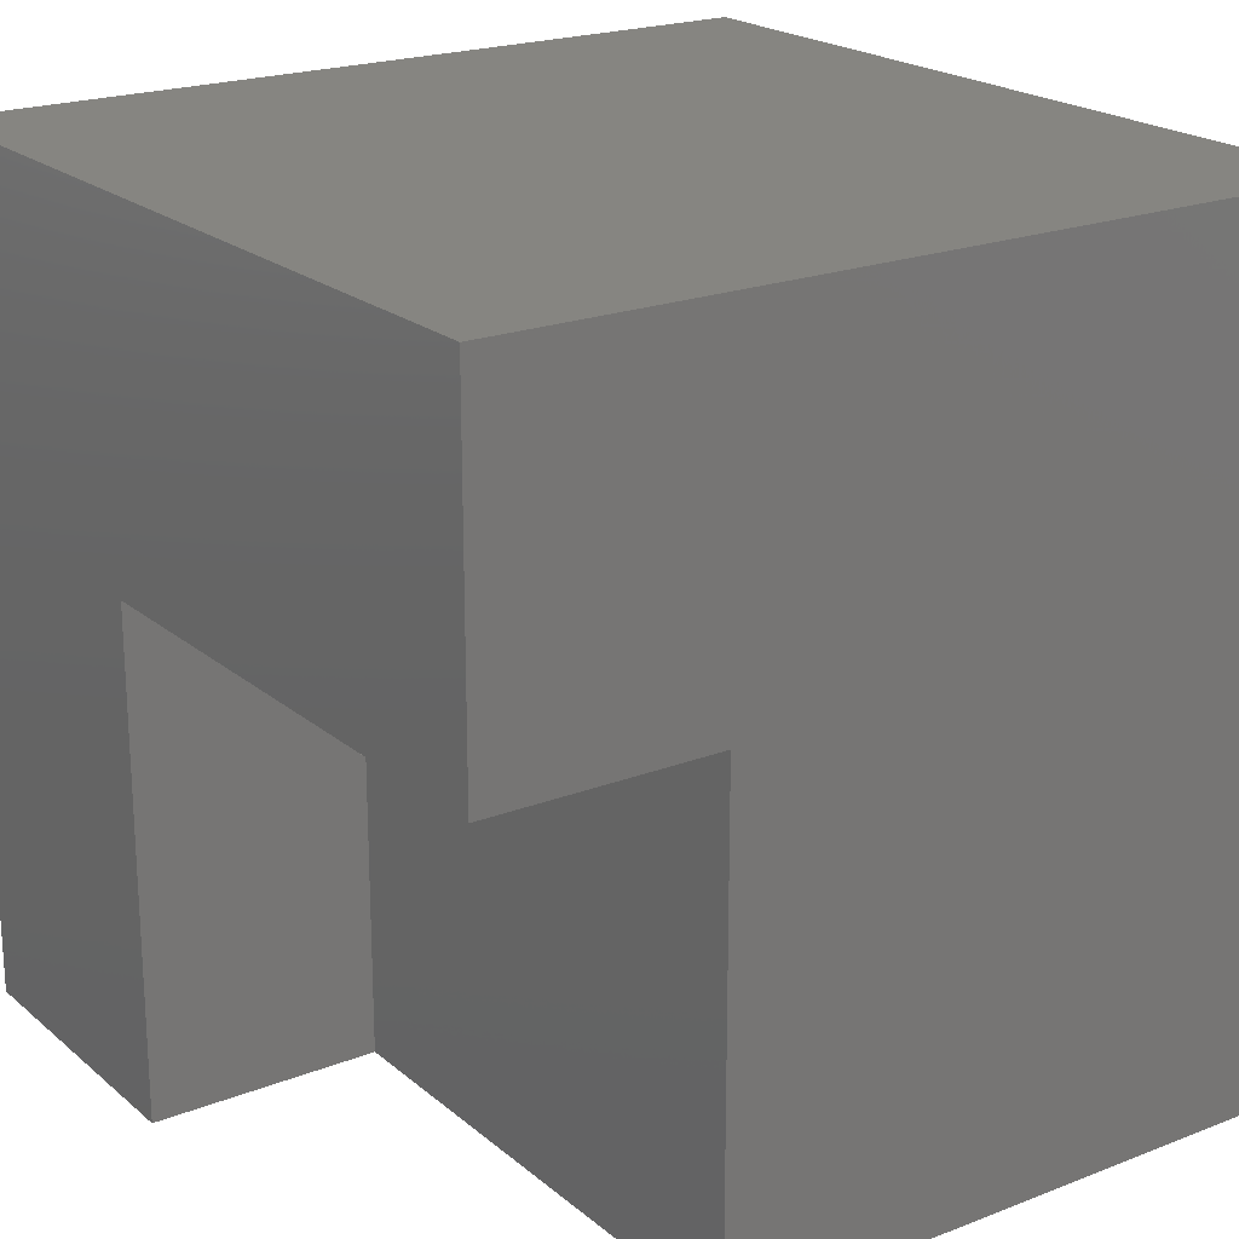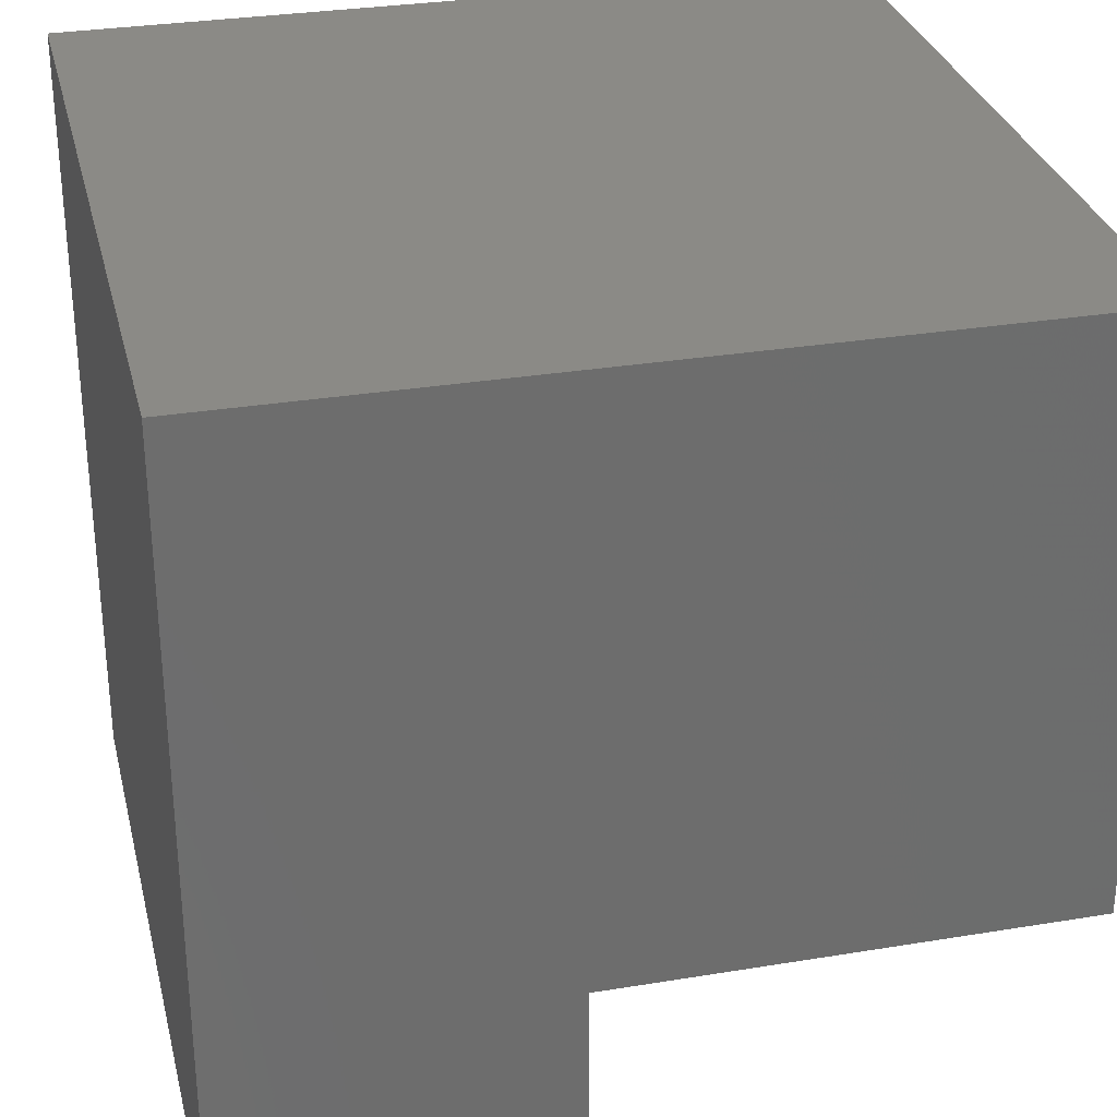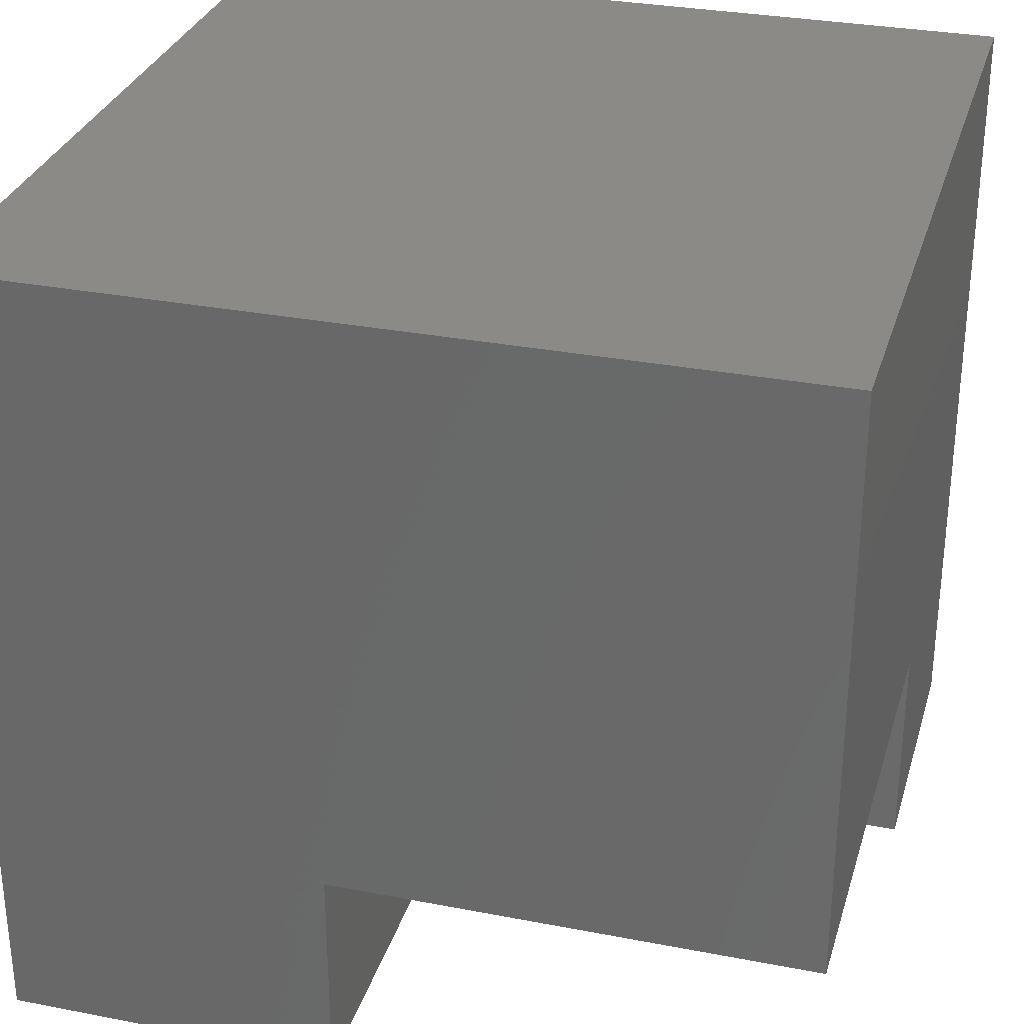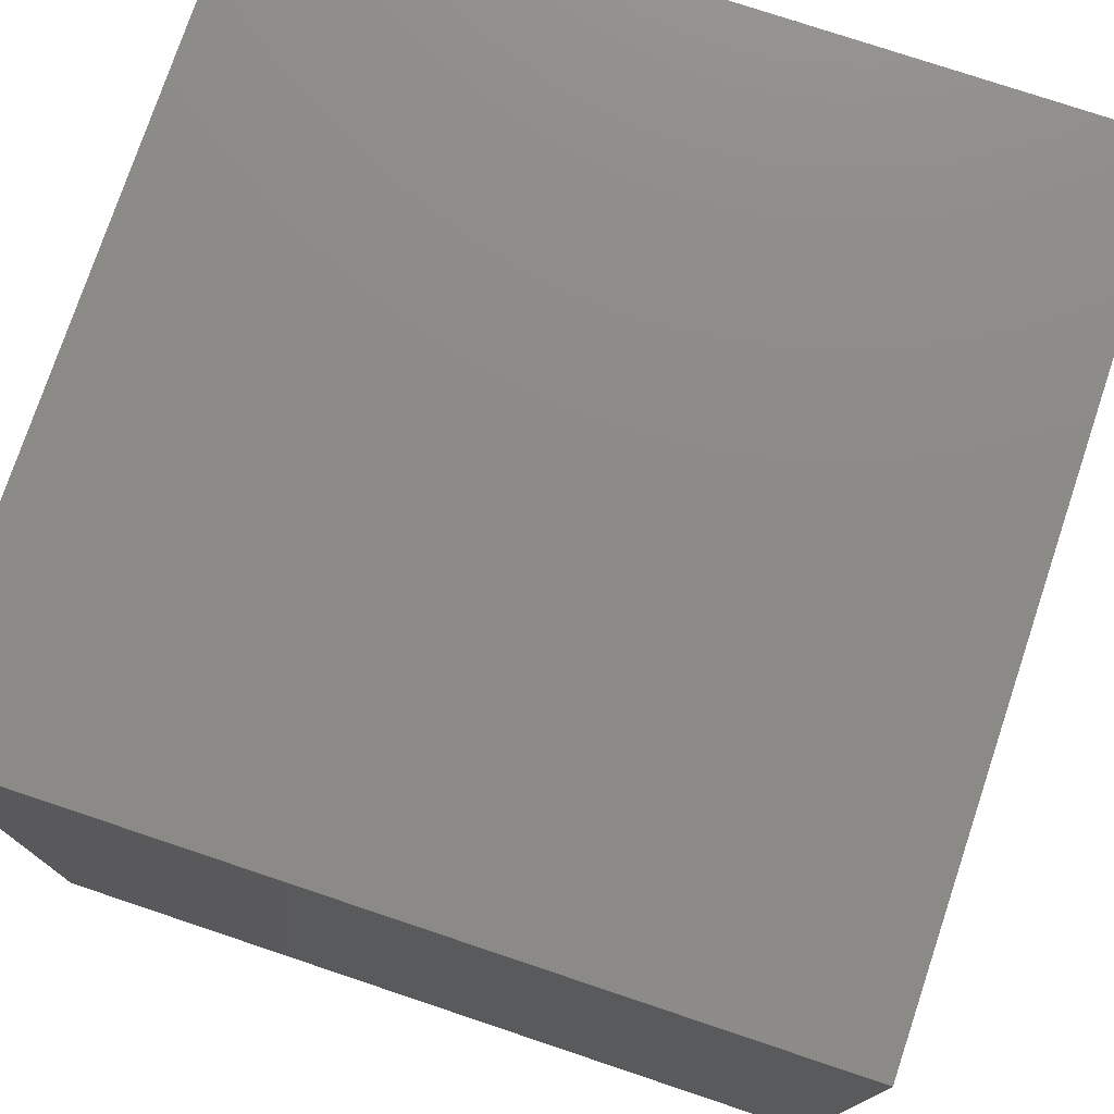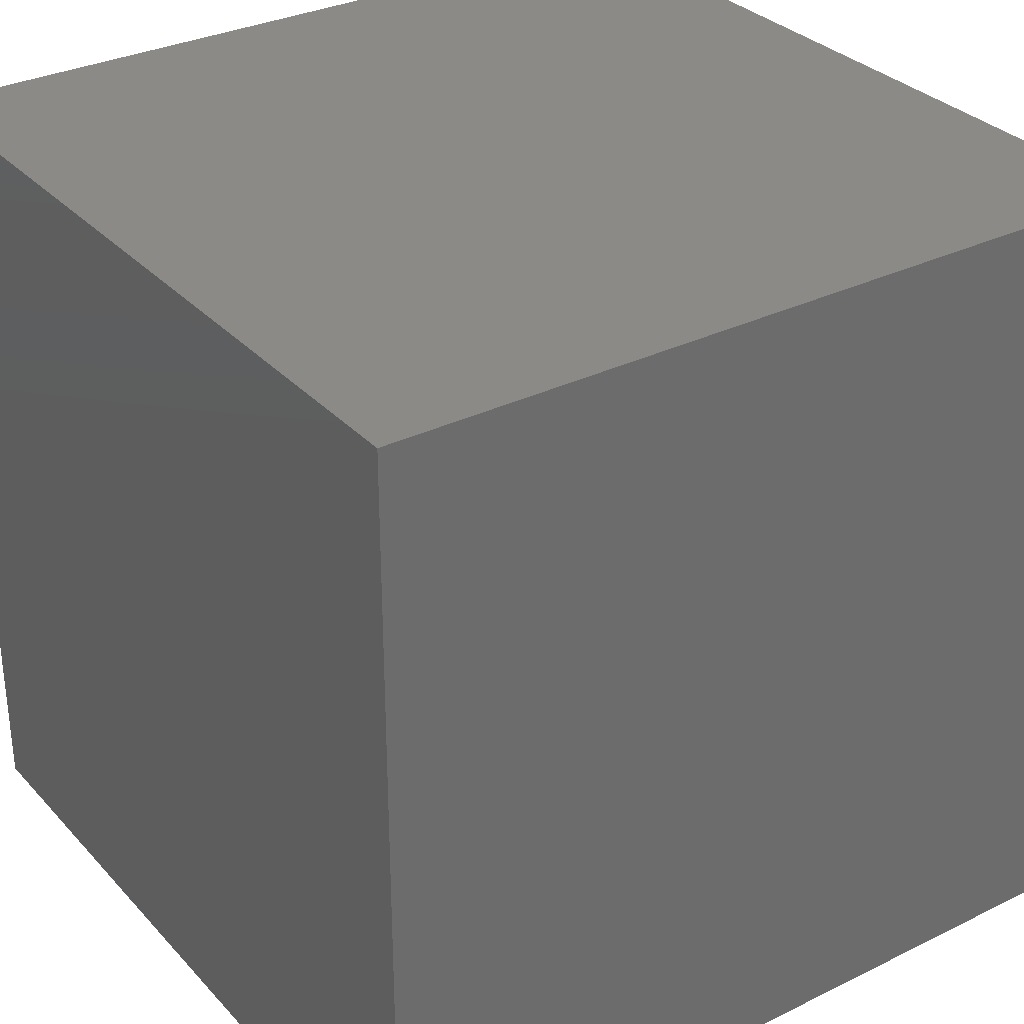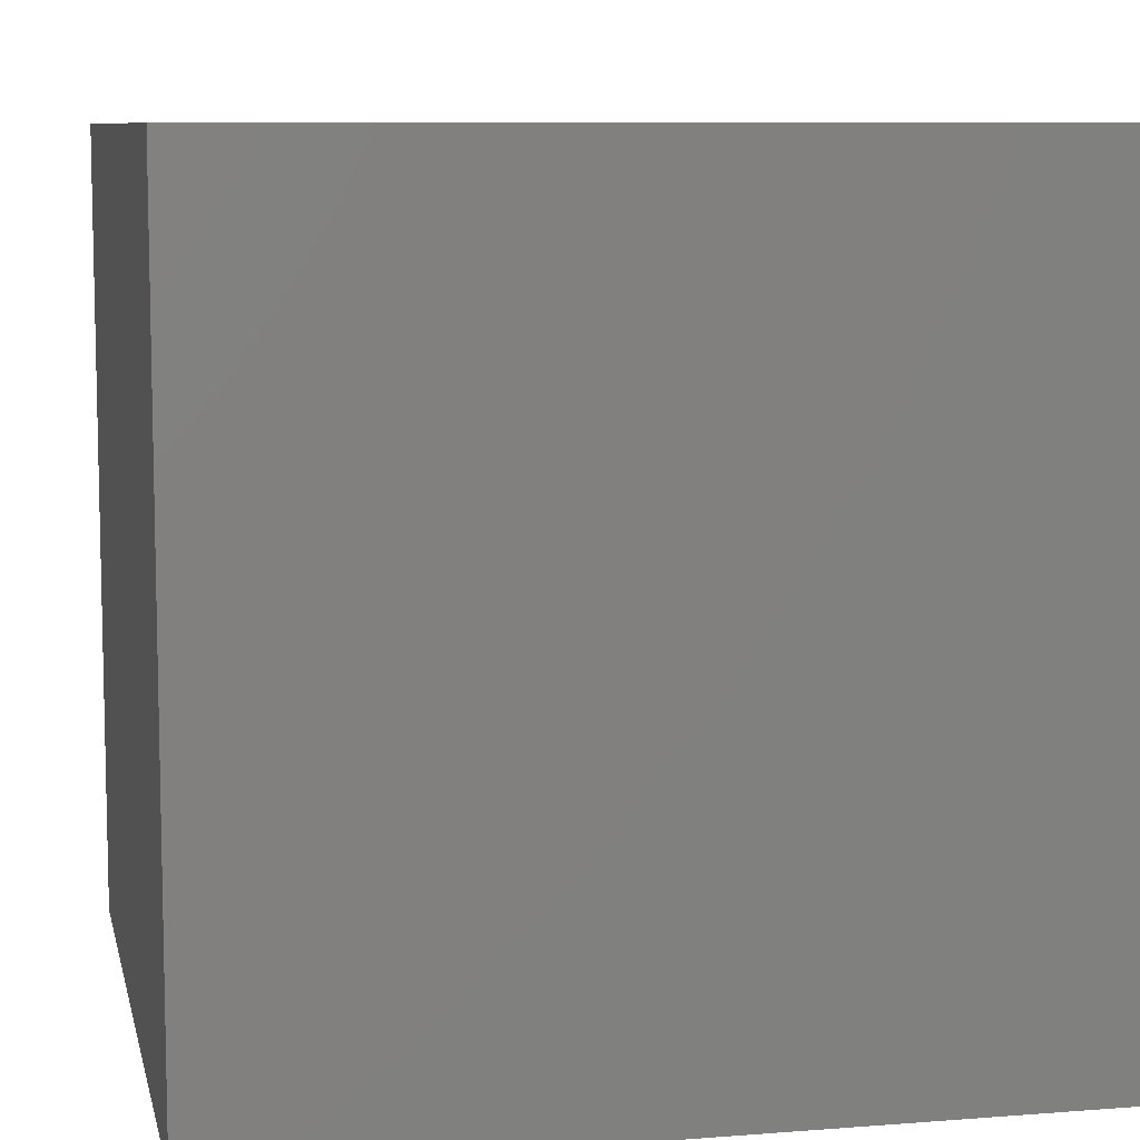
<metadata>
{"format":"stl","ext":"stl","renderer":"f3d","projection":"perspective","resolution":1024,"background":"white","views":[{"elev":21.0,"azim":55.2,"up":"+Z"},{"elev":30.5,"azim":76.6,"up":"+Y"},{"elev":30.6,"azim":105.6,"up":"+Y"},{"elev":76.4,"azim":-161.5,"up":"+Z"},{"elev":31.7,"azim":-124.7,"up":"+Z"},{"elev":8.5,"azim":-12.0,"up":"+Y"}]}
</metadata>
<code>
# stl→obj: 181 verts, 358 faces
v -1.722 0.4578 -0.1717
v -1.361 0.4578 -0.1717
v -1.722 0.7078 -0.1717
v -1.722 0.4578 0.07831
v -1.722 0.4578 1.828
v -1.722 0.4578 1.578
v -1.722 0.7078 1.828
v -1.472 0.4578 1.828
v -1.472 2.458 -0.1717
v -1.722 2.458 -0.1717
v -1.722 2.208 -0.1717
v -1.722 2.458 0.07831
v -1.722 2.458 1.828
v -1.722 2.458 1.578
v -1.472 2.458 1.828
v -1.722 2.208 1.828
v 0.2783 0.4578 1.828
v 0.2783 0.4578 1.414
v 0.02826 0.4578 1.828
v 0.2783 0.7078 1.828
v 0.2783 2.458 0.07831
v 0.2783 2.458 -0.1717
v 0.2783 2.093 -0.1717
v 0.02826 2.458 -0.1717
v 0.2783 2.458 1.828
v 0.2783 2.208 1.828
v 0.02826 2.458 1.828
v 0.2783 2.458 1.578
v -1 0.7289 1
v -1 1 1
v -1 1 0.7071
v -0.6804 1 1
v 0.2783 0.7289 1
v 0.2783 1 1
v -0.04131 1 1
v 0.2783 0.8834 1.409
v 0.2783 1 0.7071
v 0.2783 1.4 0.8325
v 0.2783 1.285 1.433
v 0.2783 1.364 -0.1717
v 0.2783 1 -0.1717
v 0.2783 1 0.1212
v -0.04131 1 -0.1717
v 0.2783 0.4578 1
v -0.04131 0.4578 1
v -1 0.4578 -0.1717
v -1 0.7289 -0.1717
v -1 0.4578 0.1212
v -1 0.4578 1
v -1 0.4578 0.7071
v -0.6804 0.4578 1
v -1.37 0.4578 0.9533
v -0.8324 0.4578 1.408
v -1.266 0.4578 1.373
v -1 1 -0.1717
v -1 1 0.1212
v -1.368 0.8328 -0.1717
v -0.6804 1 -0.1717
v -0.8402 1.725 -0.1717
v -1.232 1.431 -0.1717
v -1.722 1.458 -0.1717
v -1.722 1.708 -0.1717
v -1.722 1.458 0.2688
v -1.402 1.702 -0.1717
v -1.722 1.208 -0.1717
v -1.722 0.4578 1.078
v -1.722 0.4578 0.8283
v -1.722 0.8983 0.8283
v -1.722 0.4578 0.5783
v -1.722 0.7652 0.5498
v -0.7217 2.458 -0.1717
v -0.9717 2.458 -0.1717
v -0.5814 2.054 -0.1717
v -1 2.458 0.1357
v -0.4717 2.458 -0.1717
v -0.4433 2.458 0.1357
v -0.7217 2.458 0.2688
v -1.722 2.458 0.8283
v -1.722 2.458 1.078
v -1.722 2.017 0.8283
v -1.414 2.458 1.107
v -1.722 2.458 0.5783
v -1.281 2.458 0.8283
v -1.722 2.15 0.5498
v 0.2783 1.708 1.828
v 0.2783 1.458 1.828
v -0.1622 1.458 1.828
v 0.2783 1.712 1.504
v 0.2783 1.208 1.828
v -0.02909 1.179 1.828
v -0.7217 2.458 1.828
v -0.9717 2.458 1.828
v -0.7217 2.458 1.388
v -1 2.15 1.828
v -0.4717 2.458 1.828
v -0.7217 2.017 1.828
v -0.4433 2.458 1.521
v -1.722 1.458 1.828
v -1.722 1.208 1.828
v -1.722 1.458 1.388
v -1.414 1.179 1.828
v -1.722 1.708 1.828
v -1.281 1.458 1.828
v -1.722 1.736 1.521
v -0.4717 0.4578 1.828
v -0.7217 0.4578 1.828
v -0.7217 0.8983 1.828
v -0.5946 0.4578 1.569
v -0.9717 0.4578 1.828
v 0.2783 2.458 0.8283
v 0.2783 2.458 0.5783
v 0.2783 2.008 0.9249
v -0.02909 2.458 0.5498
v 0.2783 2.458 1.078
v -0.02909 2.458 1.107
v -0.1622 2.458 0.8283
v -0.3467 0.4578 1.423
v -1 0.4578 0.4142
v -1 1 0.4142
v -1.349 0.4578 0.2677
v 0.2783 1.729 -0.1717
v -0.2804 1.574 -0.1717
v 0.2783 1.407 0.2677
v -0.1651 2.01 -0.1717
v 0.2783 2.029 0.2577
v -0.3609 1 -0.1717
v -0.706 1 0.2677
v -0.4119 1 0.4142
v -0.3609 0.4578 1
v -0.3609 1 1
v 0.2783 1 0.4142
v -0.06684 1 0.5606
v -1.722 1.958 -0.1717
v -1.722 2.083 0.1438
v -1.244 1.98 -0.1717
v -1.722 0.9578 -0.1717
v -1.722 1.083 0.1081
v -1.722 0.4578 1.328
v -1.722 0.8328 1.513
v -1.722 1.041 1.245
v -1.222 2.458 -0.1717
v -1.406 2.458 0.2033
v -1.722 2.458 1.328
v -1.722 2.121 1.491
v -1.347 2.458 1.513
v 0.2783 1.958 1.828
v 0.2783 2.015 1.385
v -0.05886 2.121 1.828
v -1.222 2.458 1.828
v -1.385 2.121 1.828
v -1.722 0.9578 1.828
v -1.385 0.7949 1.828
v -0.2217 0.4578 1.828
v -0.05886 0.7949 1.828
v 0.2783 2.458 0.3283
v -0.05886 2.458 0.1654
v -1.722 1.874 0.4116
v -1.722 0.4578 0.3283
v -0.2217 2.458 -0.1717
v -1.722 2.458 0.3283
v 0.2783 0.9578 1.828
v -0.2217 2.458 1.828
v -0.05886 2.458 1.491
v -1.722 1.958 1.828
v -1.222 0.4578 1.828
v 0.2783 2.458 1.328
v -1.722 1.874 1.245
v -0.3051 1.874 1.828
v -1.138 2.458 1.245
v -0.3051 1.041 1.828
v -1.138 2.458 0.4116
v -1.138 1.874 1.828
v -1.138 1.041 1.828
v -0.7217 1.458 1.828
v -1.722 1.458 0.8283
v -1.722 1.041 0.4116
v -0.3051 2.458 1.245
v -0.7217 2.458 0.8283
v -0.3051 2.458 0.4116
v 0.2783 1.722 0.5642
v 0.2783 1.61 1.195
f 1 2 3
f 2 1 4
f 1 3 4
f 5 6 7
f 6 5 8
f 5 7 8
f 9 10 11
f 10 9 12
f 10 12 11
f 13 14 15
f 14 13 16
f 13 15 16
f 17 18 19
f 18 17 20
f 17 19 20
f 21 22 23
f 22 21 24
f 22 24 23
f 25 26 27
f 26 25 28
f 25 27 28
f 29 30 31
f 32 30 29
f 31 30 32
f 33 34 35
f 34 33 36
f 35 34 37
f 34 38 37
f 34 36 39
f 34 39 38
f 40 41 42
f 41 40 43
f 41 43 42
f 44 18 33
f 18 44 45
f 44 33 45
f 2 46 47
f 46 2 48
f 46 48 47
f 49 29 50
f 29 49 51
f 49 50 52
f 49 53 51
f 49 54 53
f 49 52 54
f 55 47 56
f 47 55 57
f 58 55 56
f 55 58 59
f 55 59 60
f 55 60 57
f 61 62 63
f 62 61 64
f 63 65 61
f 65 60 61
f 60 64 61
f 66 67 68
f 67 66 52
f 67 69 70
f 69 67 52
f 68 67 70
f 71 72 73
f 72 71 74
f 71 75 76
f 75 71 73
f 77 71 76
f 71 77 74
f 78 79 80
f 79 78 81
f 78 82 83
f 82 78 84
f 78 83 81
f 78 80 84
f 85 86 87
f 86 85 88
f 86 89 90
f 89 86 39
f 87 86 90
f 86 88 39
f 91 92 93
f 92 91 94
f 91 95 96
f 95 91 97
f 91 96 94
f 91 93 97
f 98 99 100
f 99 98 101
f 98 102 103
f 102 98 104
f 98 103 101
f 98 100 104
f 105 106 107
f 106 105 108
f 109 106 53
f 106 109 107
f 53 106 108
f 110 111 112
f 111 110 113
f 114 110 112
f 110 114 115
f 110 116 113
f 116 110 115
f 33 18 36
f 18 45 117
f 19 18 117
f 18 20 36
f 45 33 35
f 56 118 119
f 118 31 119
f 118 56 48
f 118 48 120
f 31 118 50
f 50 118 120
f 40 121 122
f 121 40 123
f 121 23 124
f 23 121 125
f 122 121 124
f 121 123 125
f 58 126 122
f 126 58 127
f 43 126 128
f 126 43 122
f 128 126 127
f 50 29 31
f 29 51 32
f 56 119 127
f 119 31 127
f 129 35 130
f 32 129 130
f 35 129 45
f 45 129 117
f 129 32 51
f 129 51 117
f 42 131 123
f 131 42 132
f 131 37 38
f 37 131 132
f 131 38 123
f 2 47 57
f 48 2 120
f 3 2 57
f 2 4 120
f 47 48 56
f 130 35 132
f 32 130 128
f 128 130 132
f 133 62 64
f 62 133 134
f 11 133 135
f 133 11 134
f 135 133 64
f 136 3 57
f 3 136 137
f 65 136 57
f 136 65 137
f 138 6 54
f 6 138 139
f 66 138 54
f 138 66 140
f 138 140 139
f 141 9 135
f 9 141 142
f 72 141 135
f 141 72 74
f 141 74 142
f 143 14 144
f 14 143 145
f 143 79 81
f 79 143 144
f 143 81 145
f 146 26 147
f 26 146 148
f 85 146 88
f 146 85 148
f 146 147 88
f 149 15 145
f 15 149 150
f 149 92 94
f 92 149 145
f 149 94 150
f 151 7 139
f 7 151 152
f 99 151 139
f 151 99 101
f 151 101 152
f 153 19 117
f 153 154 19
f 105 153 117
f 153 105 154
f 155 21 125
f 21 155 156
f 111 155 125
f 155 111 113
f 155 113 156
f 40 42 123
f 43 40 122
f 58 56 127
f 59 58 122
f 42 43 132
f 35 37 132
f 62 157 63
f 157 62 134
f 4 3 137
f 7 6 139
f 6 8 54
f 9 11 135
f 12 9 142
f 15 14 145
f 14 16 144
f 27 26 148
f 26 28 147
f 15 150 16
f 7 152 8
f 19 154 20
f 21 23 125
f 21 156 24
f 158 69 120
f 69 158 70
f 4 158 120
f 158 4 137
f 158 137 70
f 159 75 124
f 75 159 76
f 24 159 124
f 159 24 156
f 159 156 76
f 160 82 84
f 82 160 142
f 160 12 142
f 12 160 134
f 160 84 134
f 89 161 90
f 161 89 39
f 20 161 36
f 161 20 154
f 36 161 39
f 161 154 90
f 162 95 97
f 95 162 148
f 162 27 148
f 27 162 163
f 162 97 163
f 16 164 144
f 164 16 150
f 102 164 150
f 164 102 104
f 144 164 104
f 8 165 54
f 165 8 152
f 165 109 54
f 109 165 152
f 166 114 147
f 114 166 115
f 28 166 147
f 166 28 163
f 166 163 115
f 50 120 52
f 23 24 124
f 43 128 132
f 31 32 128
f 31 128 127
f 51 53 117
f 11 12 134
f 137 65 63
f 60 65 57
f 66 54 52
f 140 66 68
f 72 135 73
f 79 167 80
f 167 79 144
f 168 85 87
f 85 168 148
f 92 169 93
f 169 92 145
f 99 140 100
f 140 99 139
f 170 105 107
f 105 170 154
f 105 117 108
f 111 125 112
f 95 168 96
f 168 95 148
f 28 27 163
f 82 171 83
f 171 82 142
f 124 75 73
f 120 69 52
f 102 172 103
f 172 102 150
f 54 109 53
f 109 173 107
f 173 109 152
f 147 114 112
f 174 172 96
f 172 174 103
f 174 107 173
f 174 173 103
f 174 168 87
f 168 174 96
f 174 170 107
f 170 174 87
f 175 176 63
f 175 68 176
f 157 175 63
f 175 157 80
f 175 167 100
f 167 175 80
f 175 140 68
f 140 175 100
f 63 176 137
f 176 68 70
f 137 176 70
f 177 178 116
f 178 177 93
f 178 179 116
f 179 178 77
f 171 178 83
f 178 171 77
f 178 169 83
f 169 178 93
f 177 116 115
f 93 177 97
f 97 177 163
f 177 115 163
f 80 157 84
f 84 157 134
f 59 122 73
f 60 59 64
f 59 135 64
f 135 59 73
f 116 179 113
f 179 77 76
f 113 179 156
f 179 76 156
f 122 124 73
f 125 180 112
f 180 125 123
f 180 38 112
f 38 180 123
f 96 172 94
f 94 172 150
f 103 173 101
f 173 152 101
f 170 87 90
f 170 90 154
f 77 171 74
f 171 142 74
f 83 169 81
f 81 169 145
f 100 167 104
f 167 144 104
f 117 53 108
f 181 147 112
f 147 181 88
f 38 181 112
f 181 38 39
f 88 181 39

</code>
